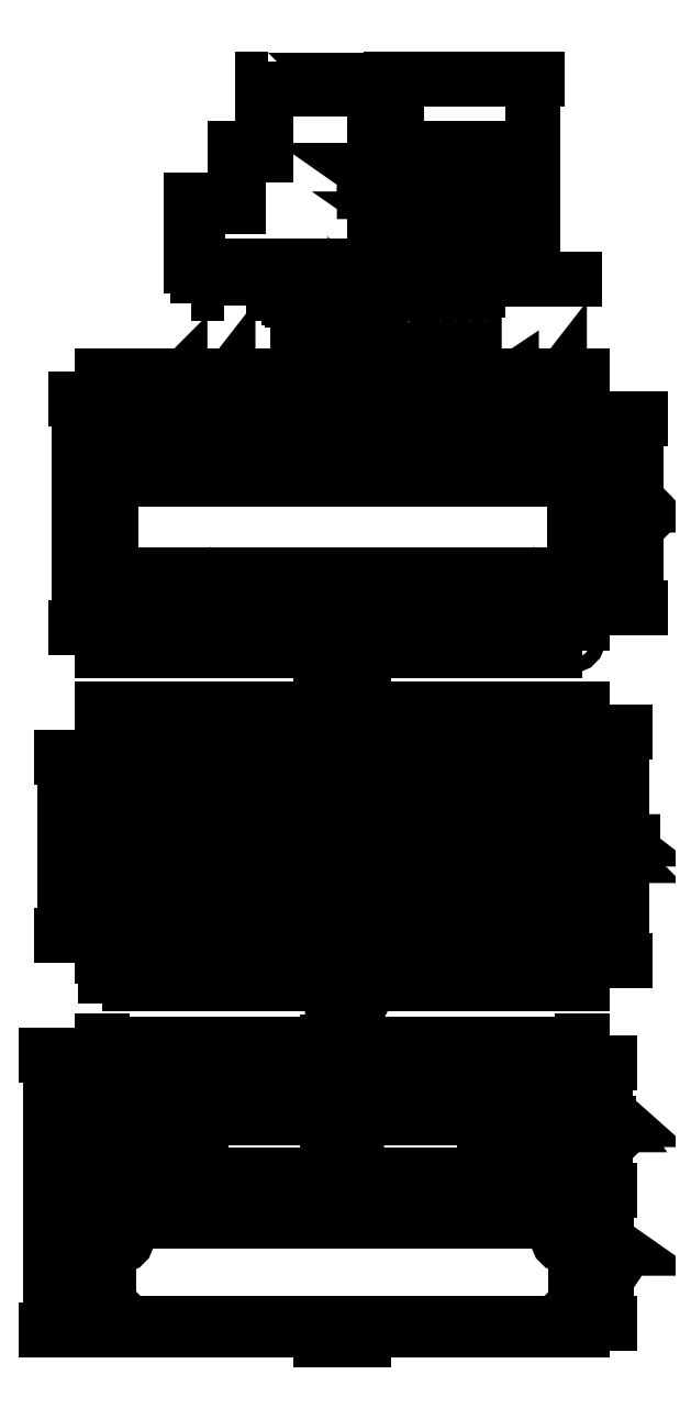
<metadata>
{"format":"dxf","ext":"dxf","renderer":"ezdxf+matplotlib","layout":"modelspace","background":"white","min_lineweight":24,"dpi":150}
</metadata>
<code>
0
SECTION
2
ENTITIES
0
INSERT
8
LIVELLO_1
2
AI9-BLK1
10
106.7
20
139.7
30
0
0
ENDSEC
0
EOF

</code>
